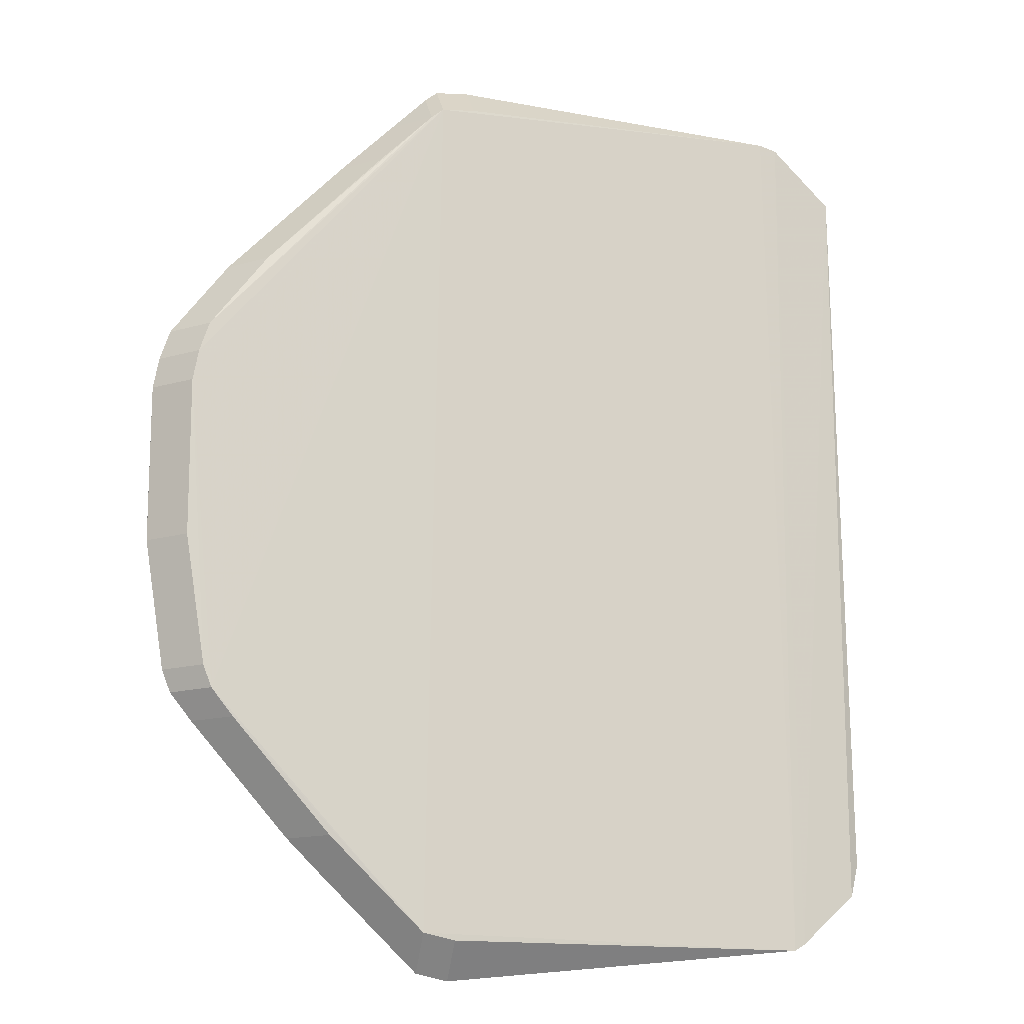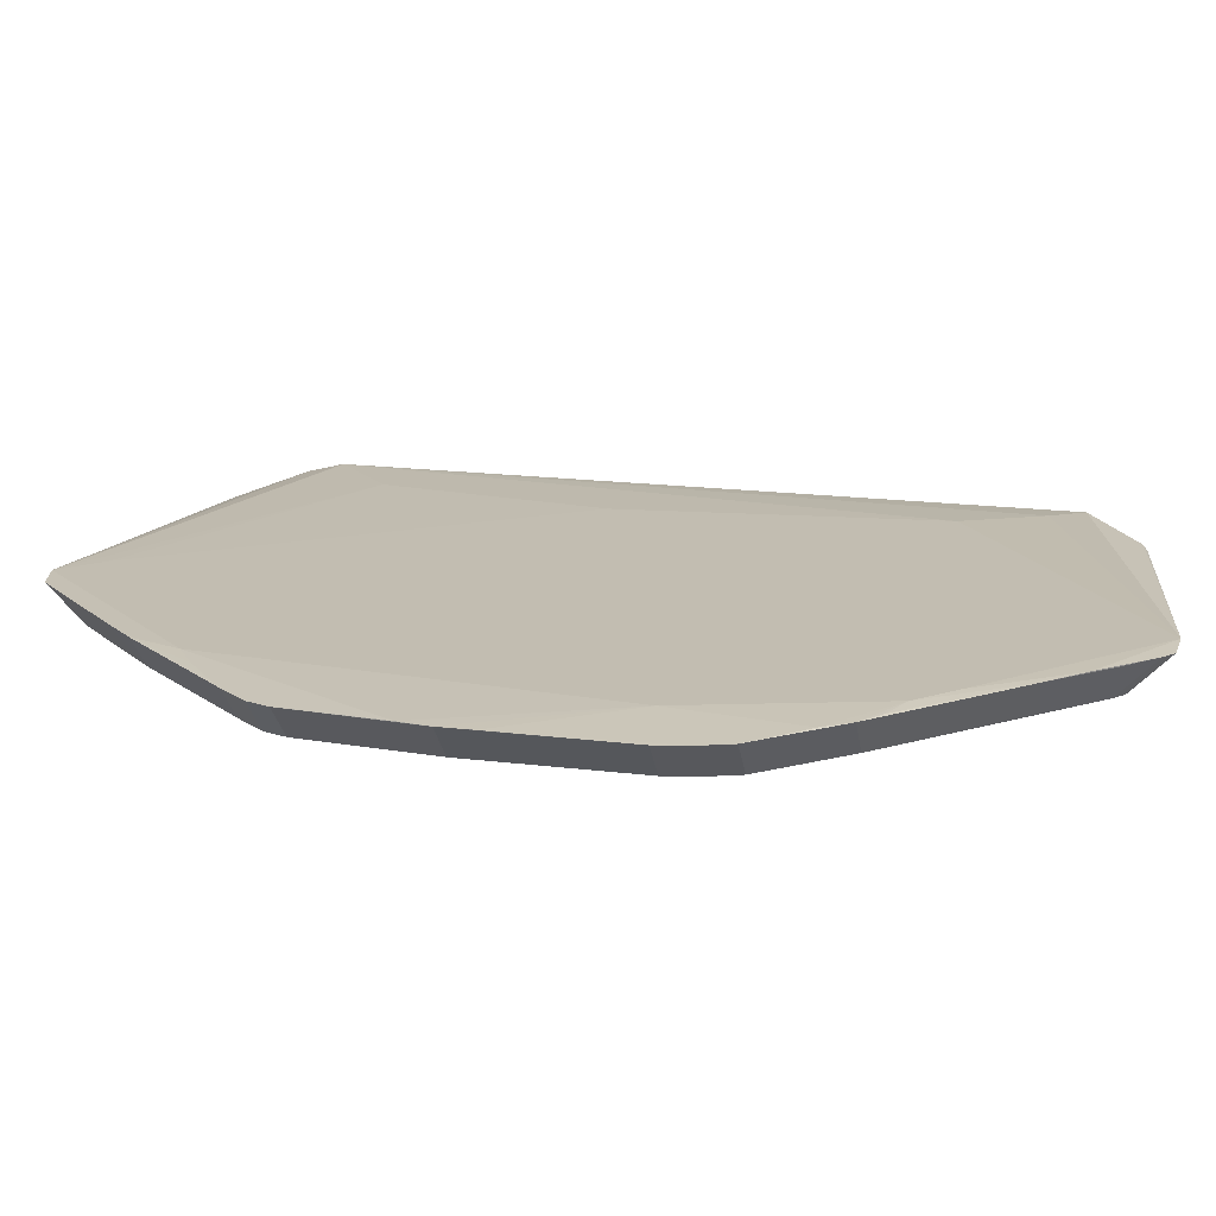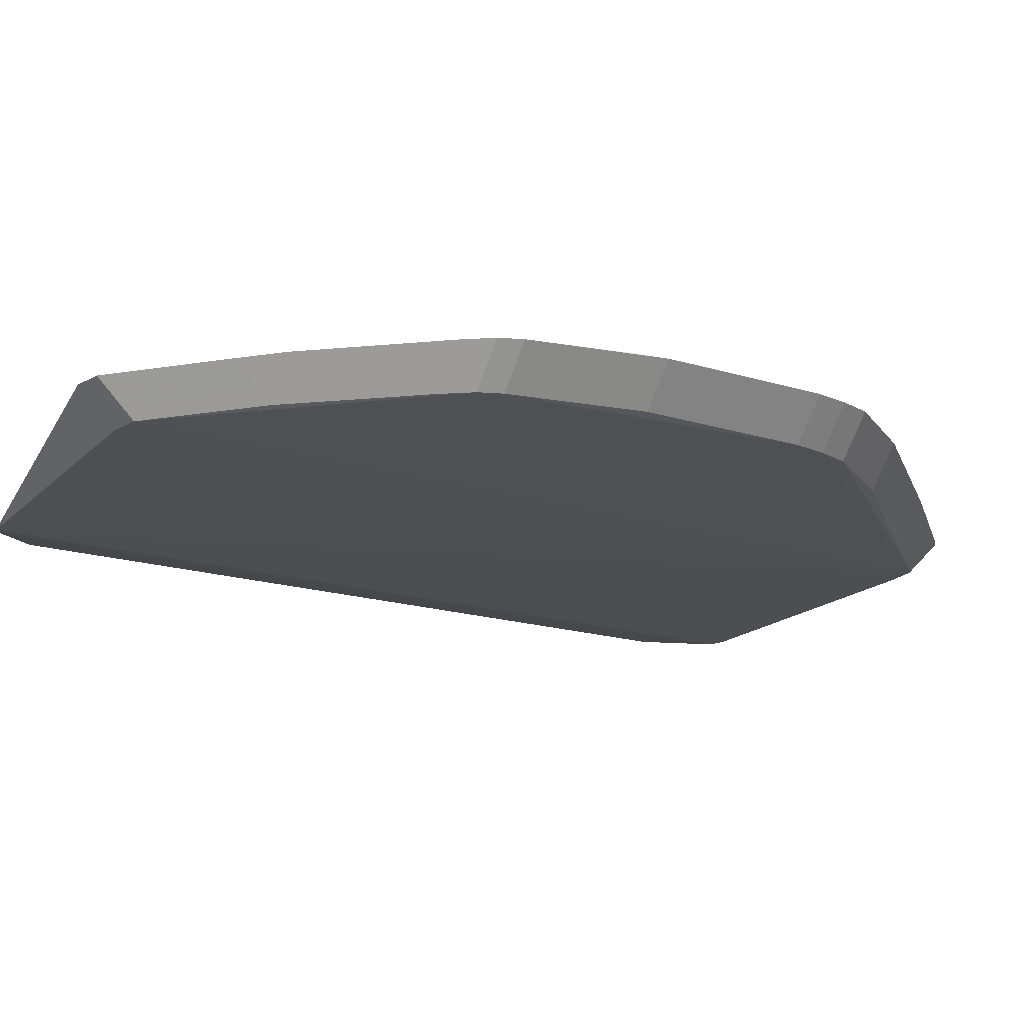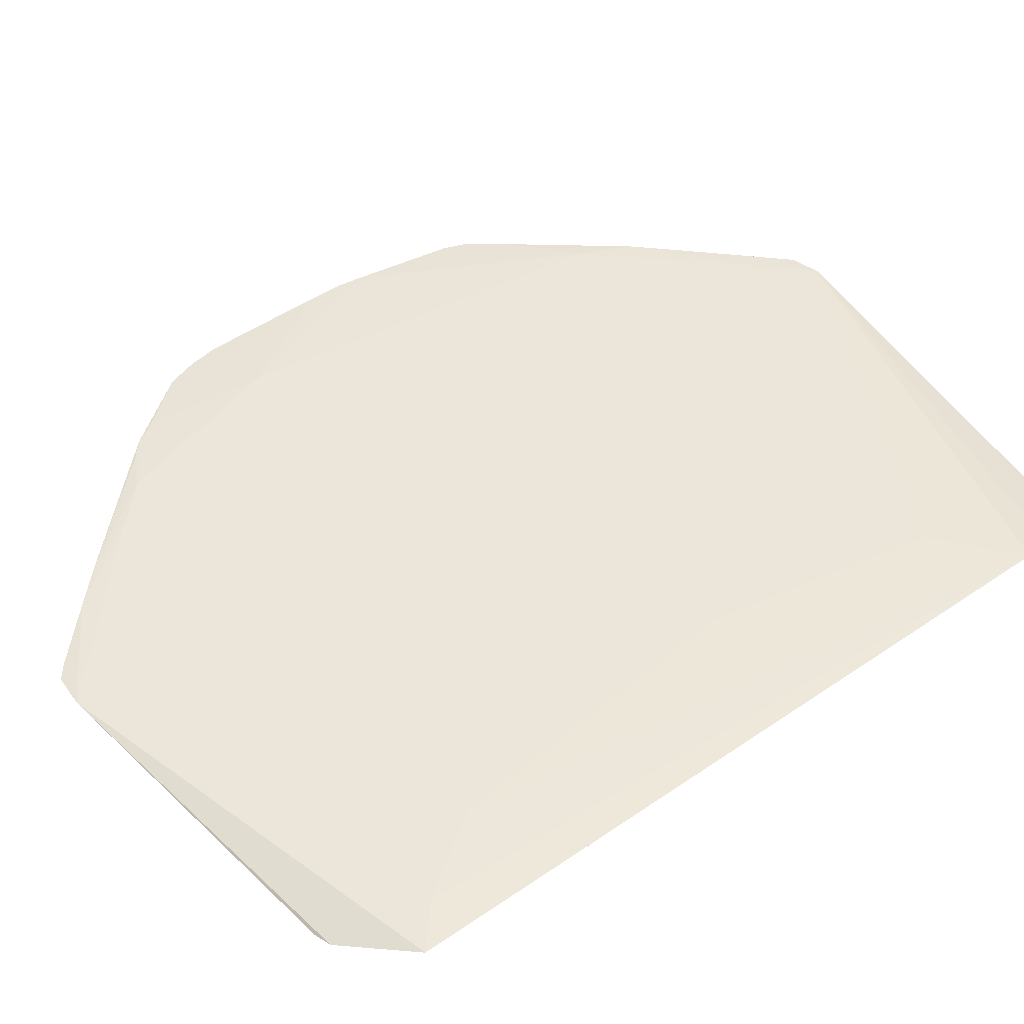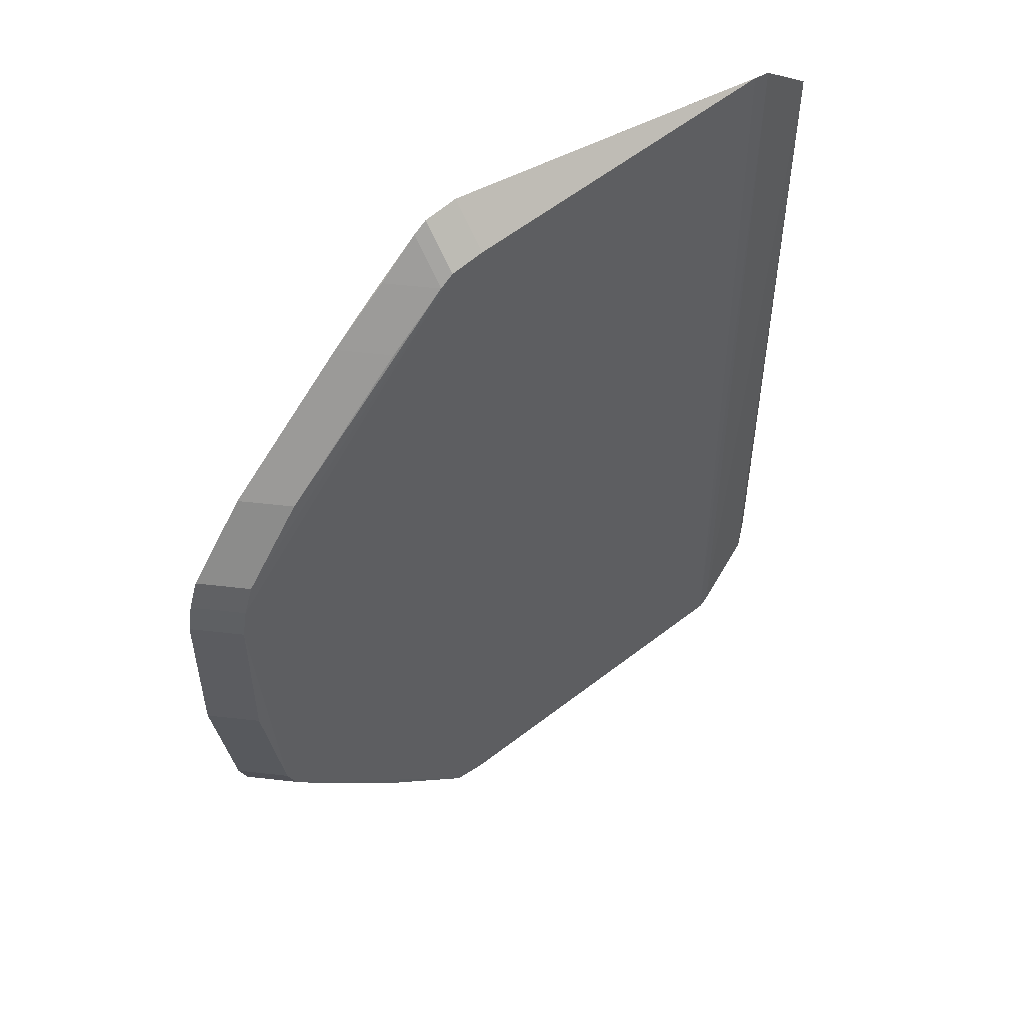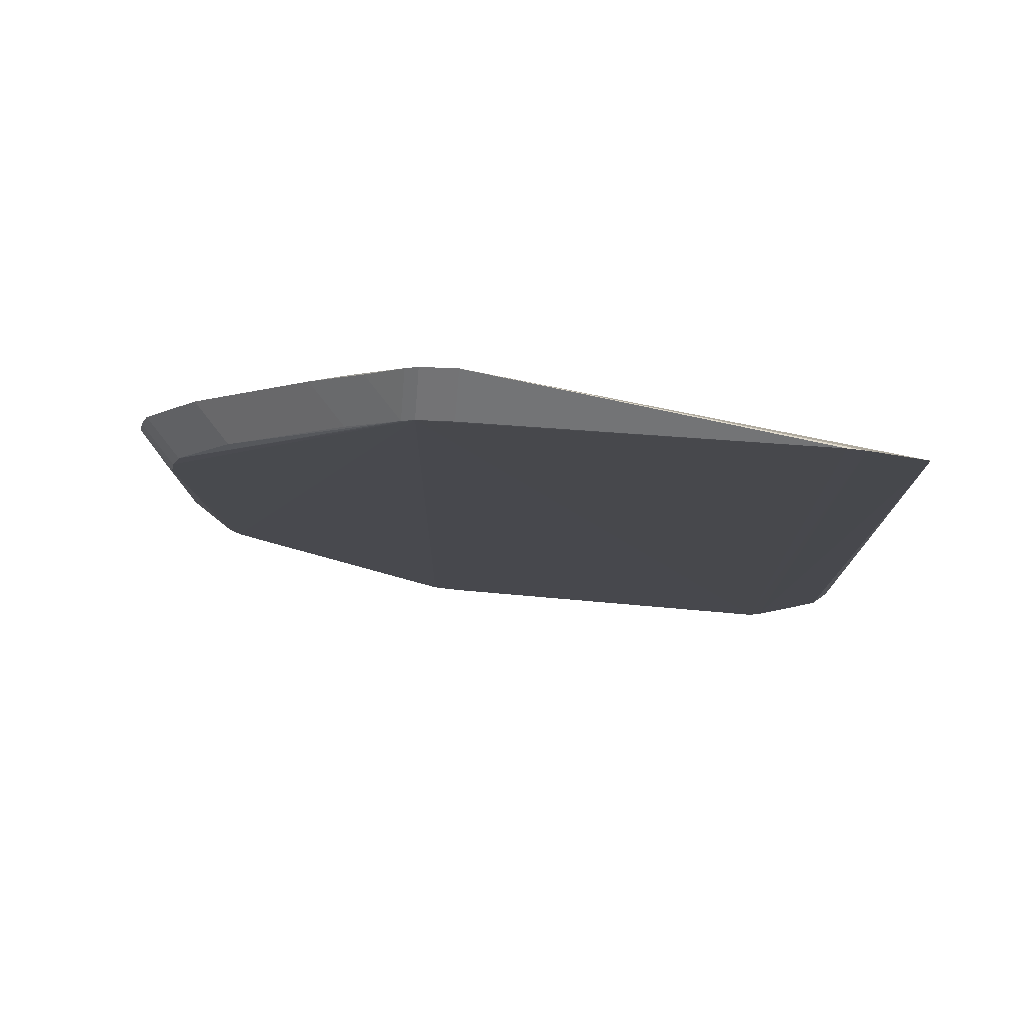
<metadata>
{"format":"obj","ext":"obj","renderer":"f3d","projection":"perspective","resolution":1024,"background":"white","views":[{"elev":-15.4,"azim":166.5,"up":"+Y"},{"elev":16.9,"azim":102.4,"up":"+Z"},{"elev":-19.5,"azim":61.3,"up":"+Z"},{"elev":47.0,"azim":-128.3,"up":"+Z"},{"elev":53.9,"azim":141.9,"up":"+Y"},{"elev":78.5,"azim":-173.2,"up":"+Y"}]}
</metadata>
<code>
v 0.03979 -0.0889 0.0143
v 0.03817 -0.091 0.01426
v 0.03817 -0.08387 0.007133
v 0.06351 -0.06608 0.01426
v 0.05638 -0.07321 0.01426
v 0.05638 -0.06608 0.007135
v -0.0521 -0.06828 0.01369
v -0.05194 -0.06807 0.01371
v 0.05638 -0.07321 0.01426
v 0.05638 -0.06608 0.007135
v -0.03686 -0.08569 0.009724
v 0.07815 -0.04823 0.01394
v 0.07337 -0.05221 0.01418
v -0.05019 -0.07467 0.0124
v 0.0249 -0.0852 0.01452
v 0.03915 -0.0852 0.01452
v 0.03202 -0.09232 0.01452
v 0.03202 -0.07807 0.01452
v 0.03202 -0.0852 0.007389
v 0.02927 0.09279 0.01422
v 0.02927 0.08566 0.007088
v 0.0825 -0.04434 0.01373
v 0.07537 -0.04434 0.006604
v 0.09243 -0.009207 0.01383
v 0.0853 -0.009207 0.006701
v 0.08676 -0.039 0.01357
v 0.07963 -0.039 0.00644
v 0.08845 -0.03466 0.01356
v 0.08132 -0.03466 0.006436
v -0.03887 -0.08444 0.01
v 0.09259 0.02191 0.01349
v 0.08546 0.02191 0.006365
v 0.09256 0.01599 0.01357
v 0.08167 0.04384 0.01401
v 0.0915 -0.015 0.01388
v -0.03656 -0.05547 0.01417
v -0.05053 0.07434 0.01257
v 0.09247 -0.00282 0.01381
v 0.06803 -0.05601 0.01447
v 0.09152 0.02799 0.0135
v 0.08439 0.02799 0.006372
v 0.05452 0.0552 0.01448
v 0.06877 0.0552 0.01448
v 0.06164 0.06233 0.01448
v -0.03316 0.05235 0.0142
v 0.08677 0.03761 0.01372
v 0.08961 0.03389 0.01356
v 0.08248 0.03389 0.006436
v 0.07849 0.04887 0.01407
v 0.07137 0.04887 0.006944
v -0.04339 0.0678 0.01341
v 0.0645 0.02015 0.01451
v 0.07876 0.02015 0.01451
v 0.07163 0.02728 0.01451
v 0.05335 0.07516 0.01411
v 0.04622 0.07516 0.006982
v 0.0556 0.07293 0.01417
v 0.04847 0.08006 0.01417
v 0.04847 0.07293 0.007047
v -0.02733 -0.01022 0.01445
v -0.03837 0.08506 0.01036
v 0.03584 0.09217 0.01386
v 0.03584 0.08505 0.006731
v -0.03494 0.08594 0.01012
v -0.05053 0.07434 0.01257
v 0.04538 0.08309 0.01388
v 0.03826 0.09022 0.01388
v 0.03826 0.08309 0.006752
v 0.0745 0.05236 0.0142
f 20 61 65
f 65 51 20
f 64 61 20
f 20 51 45
f 61 64 11
f 11 64 63
f 15 36 17
f 60 36 15
f 40 53 38
f 21 64 20
f 63 64 21
f 32 63 41
f 63 48 41
f 7 17 8
f 17 36 8
f 8 36 60
f 60 45 8
f 8 45 51
f 8 65 7
f 51 65 8
f 14 17 7
f 37 65 61
f 7 65 37
f 37 14 7
f 34 43 53
f 58 62 20
f 67 62 58
f 17 2 1
f 31 40 33
f 40 38 33
f 28 39 26
f 53 39 35
f 39 28 35
f 14 37 30
f 30 11 17
f 17 14 30
f 61 11 30
f 30 37 61
f 27 63 32
f 44 58 20
f 20 45 44
f 44 45 60
f 60 42 44
f 43 34 49
f 32 25 29
f 29 27 32
f 24 38 53
f 53 35 24
f 24 33 38
f 24 35 28
f 31 33 24
f 63 27 3
f 3 11 63
f 5 1 2
f 17 1 5
f 26 39 22
f 16 4 39
f 16 39 53
f 47 49 46
f 46 49 34
f 46 34 53
f 46 40 47
f 46 53 40
f 17 11 19
f 11 3 19
f 39 4 13
f 68 56 50
f 68 50 48
f 68 48 63
f 52 42 60
f 60 15 52
f 69 57 43
f 43 49 69
f 49 57 69
f 50 56 59
f 23 3 27
f 9 5 2
f 4 22 12
f 12 13 4
f 12 22 39
f 39 13 12
f 10 23 6
f 3 23 10
f 66 68 67
f 57 55 66
f 63 21 62
f 62 21 20
f 41 40 31
f 31 32 41
f 47 40 41
f 41 48 47
f 47 48 49
f 48 50 49
f 26 27 29
f 29 28 26
f 28 29 24
f 24 29 25
f 24 32 31
f 24 25 32
f 16 5 4
f 17 5 16
f 16 18 15
f 16 15 17
f 43 44 54
f 53 43 54
f 18 16 54
f 54 16 53
f 57 44 43
f 58 44 57
f 19 3 2
f 19 2 17
f 63 62 68
f 68 62 67
f 52 54 44
f 52 44 42
f 15 18 52
f 18 54 52
f 59 49 50
f 59 57 49
f 23 27 26
f 26 22 23
f 23 22 4
f 4 6 23
f 57 59 55
f 55 59 56
f 4 5 10
f 10 6 4
f 5 9 10
f 2 3 10
f 10 9 2
f 66 55 56
f 56 68 66
f 58 57 66
f 67 58 66

</code>
